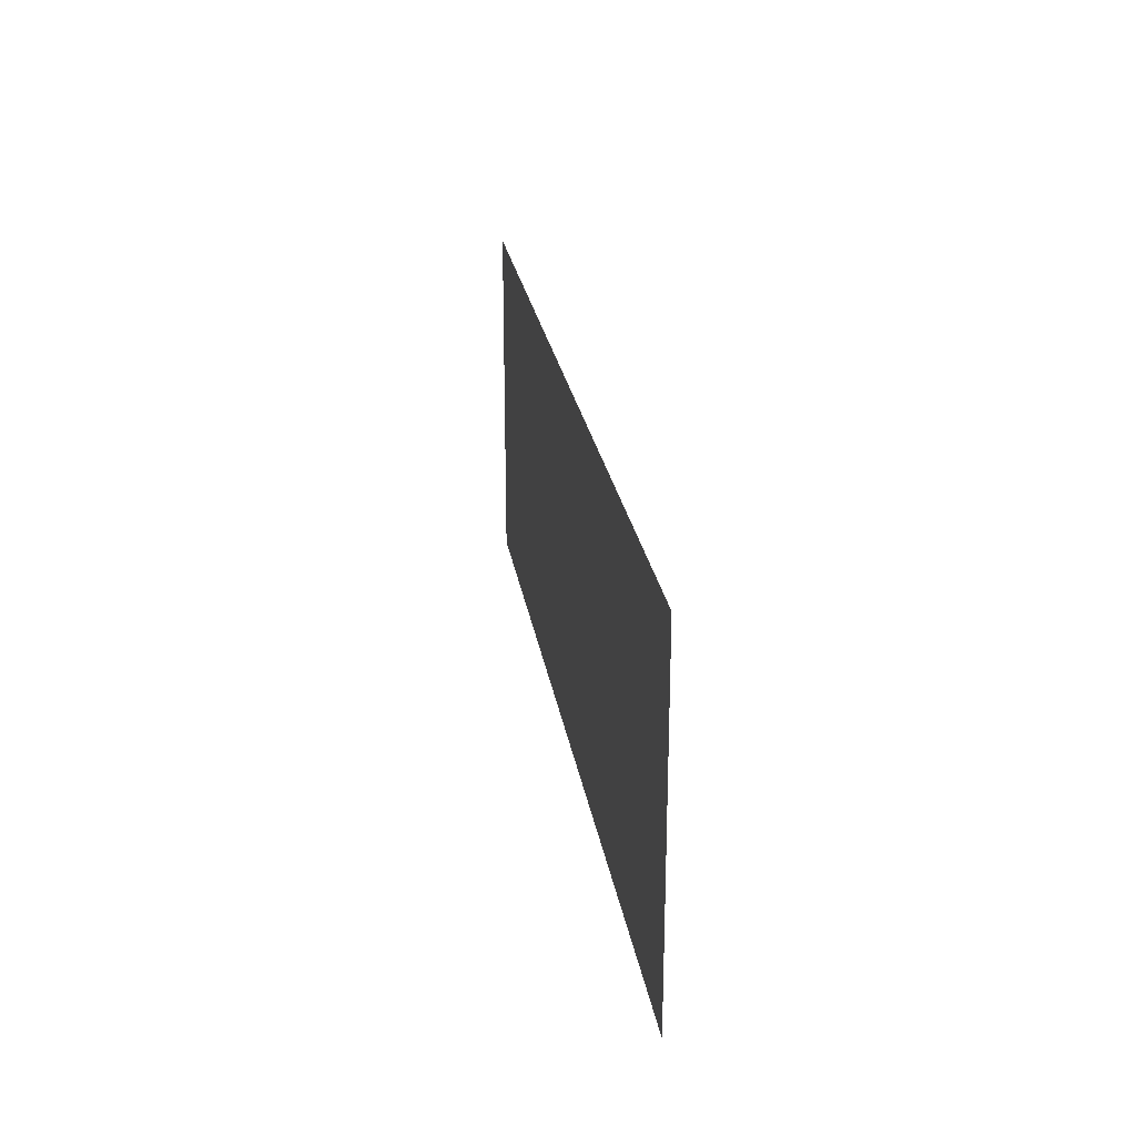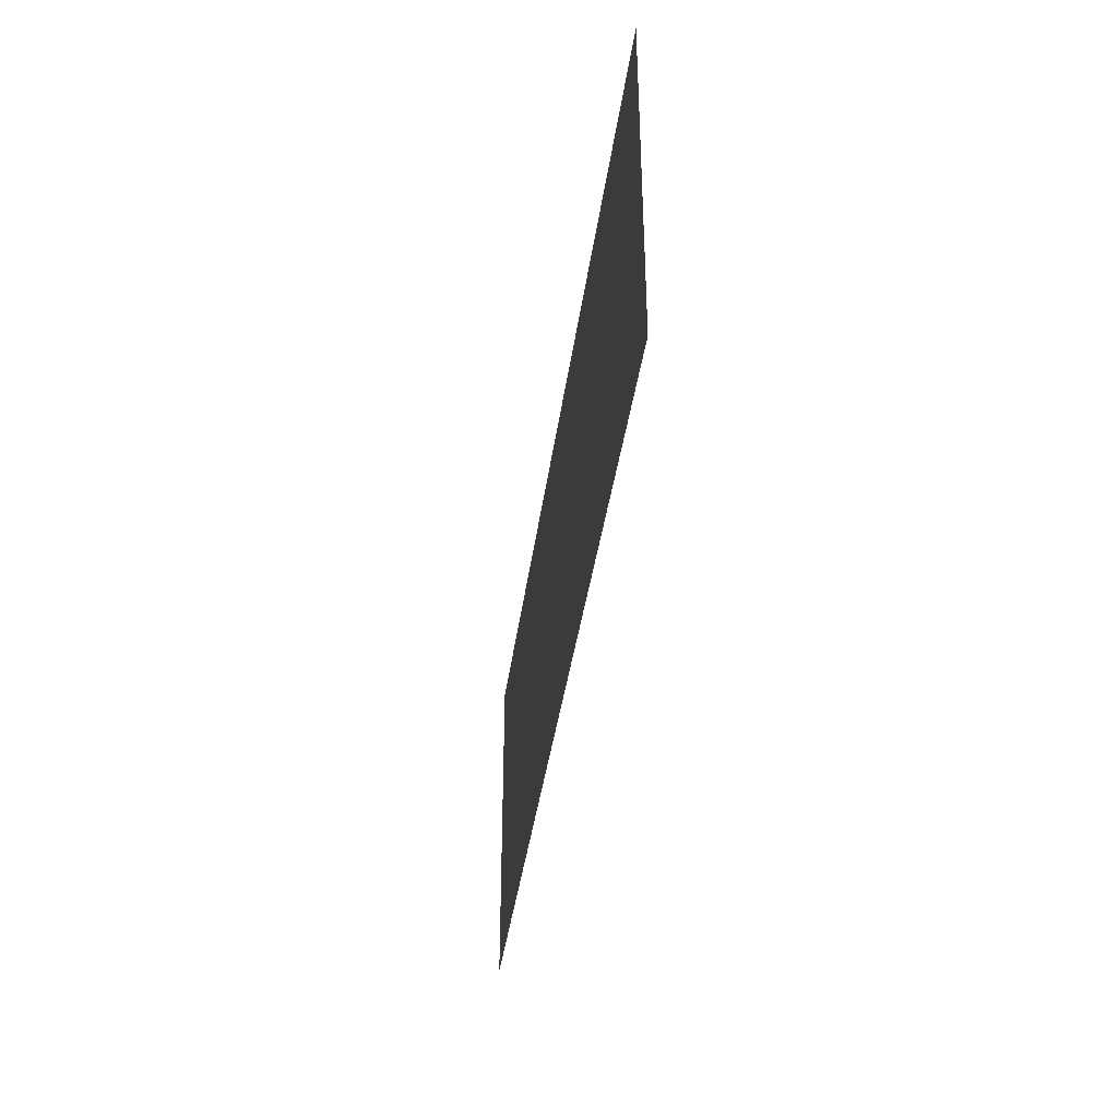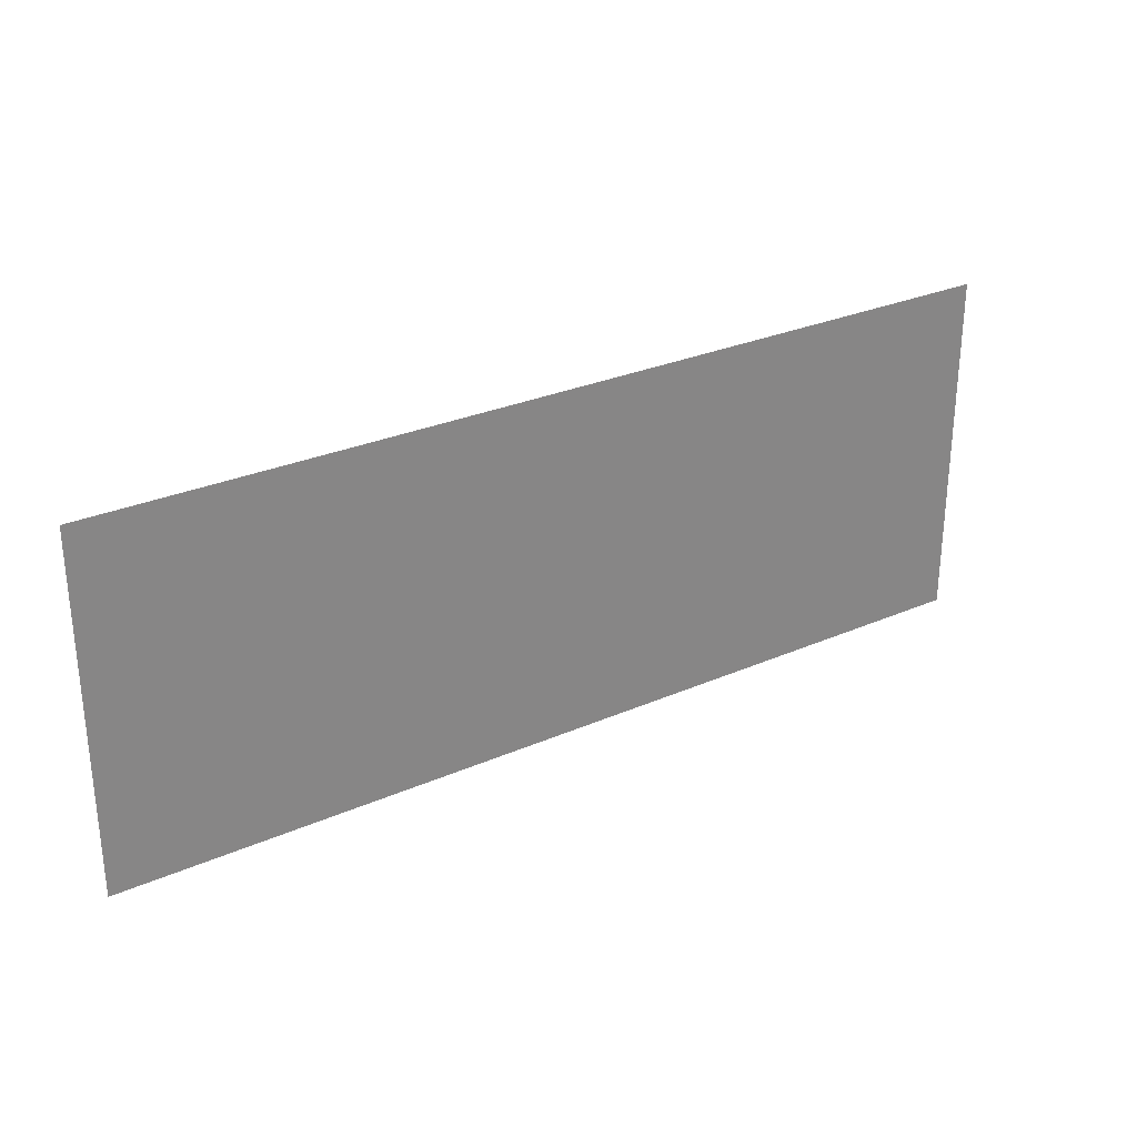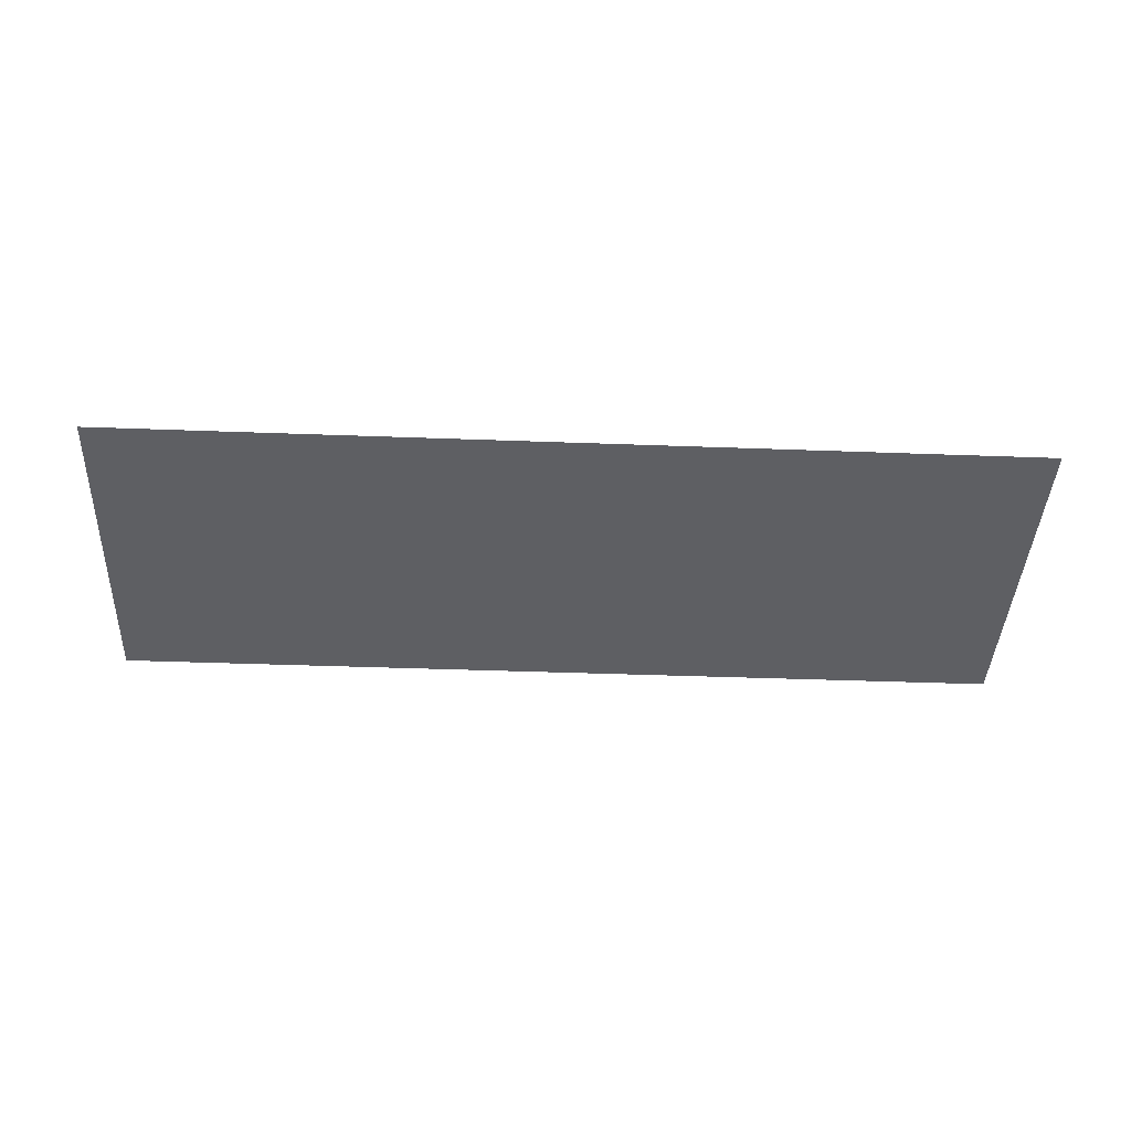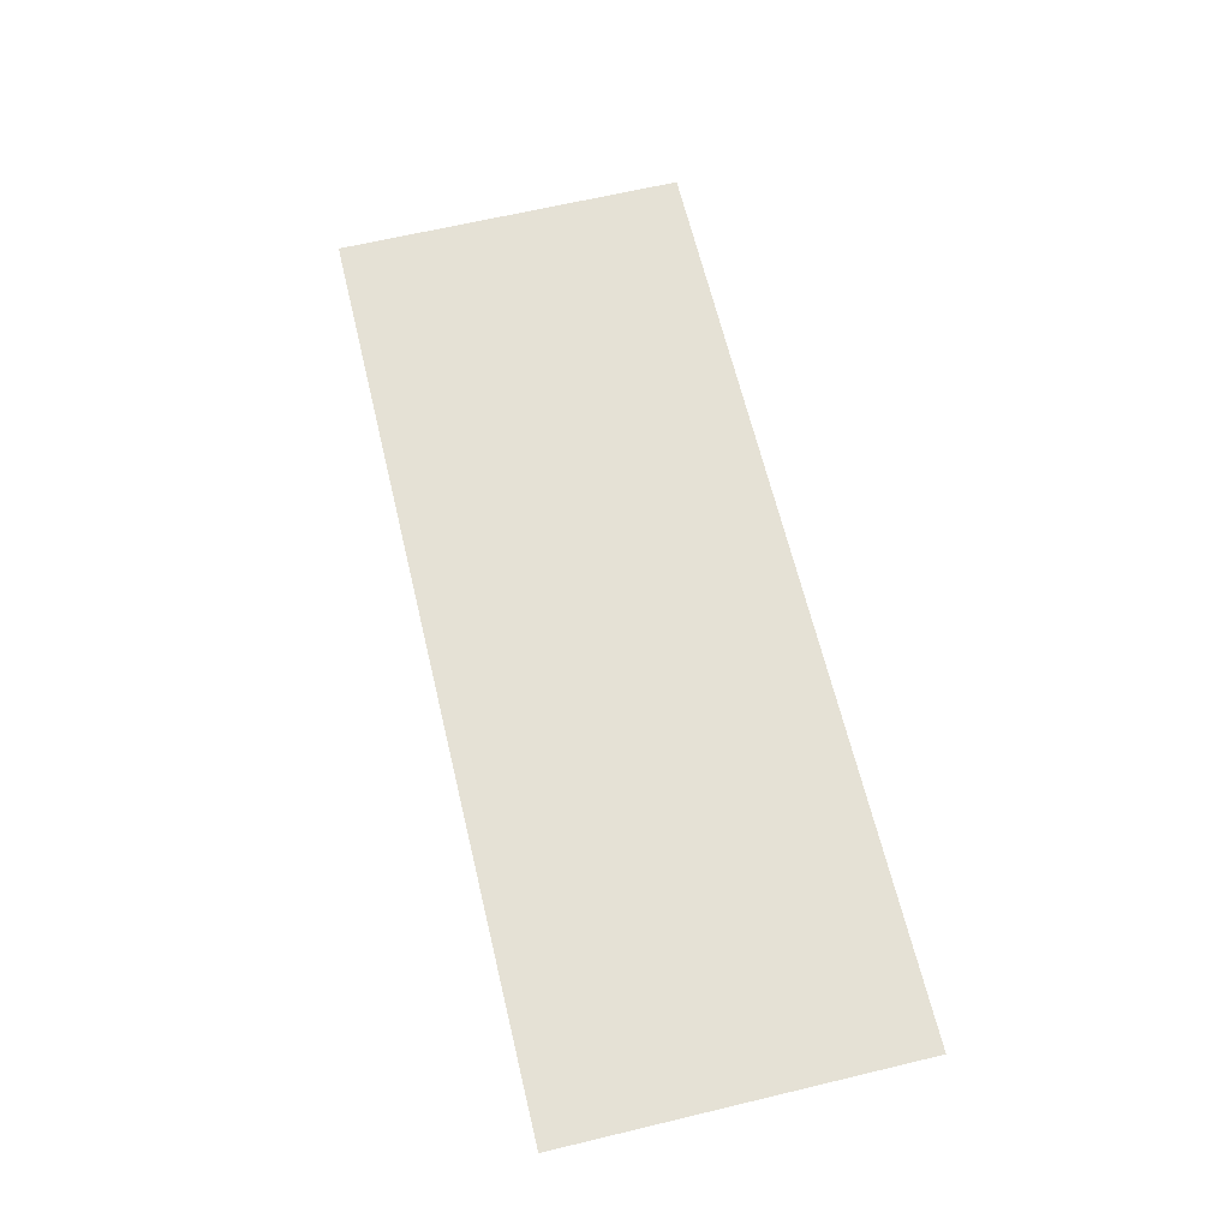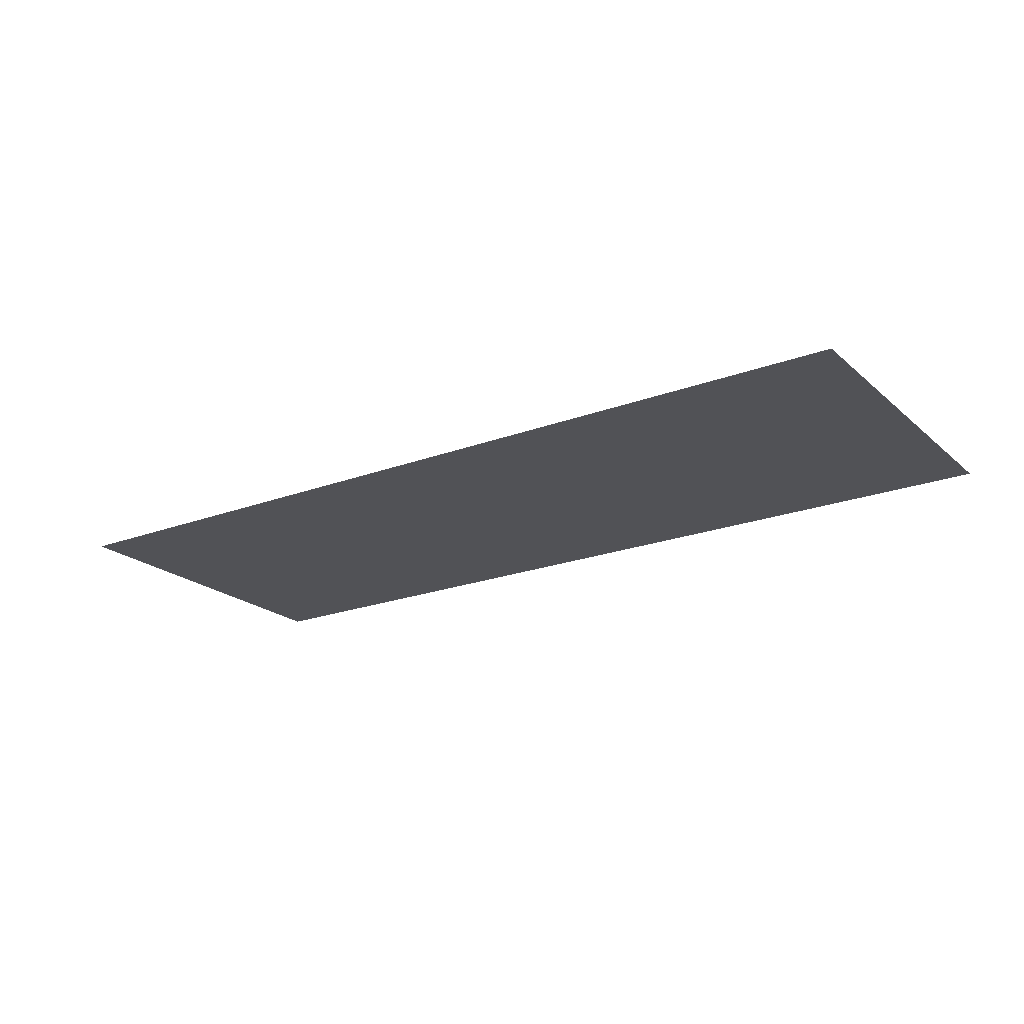
<metadata>
{"format":"obj","ext":"obj","renderer":"f3d","projection":"perspective","resolution":1024,"background":"white","views":[{"elev":24.5,"azim":-98.7,"up":"+Y"},{"elev":-39.5,"azim":82.3,"up":"+Y"},{"elev":28.7,"azim":-33.2,"up":"+Y"},{"elev":-40.9,"azim":177.4,"up":"+Z"},{"elev":65.0,"azim":-103.5,"up":"+Z"},{"elev":-21.2,"azim":-146.1,"up":"+Z"}]}
</metadata>
<code>
v 4250 -51.2 -2662
v 3981 -51.2 -2662
v 3981 51.2 -2662
v 4250 -51.2 -2662
v 3981 51.2 -2662
v 4250 51.2 -2662
f 1 2 3
f 4 5 6

</code>
